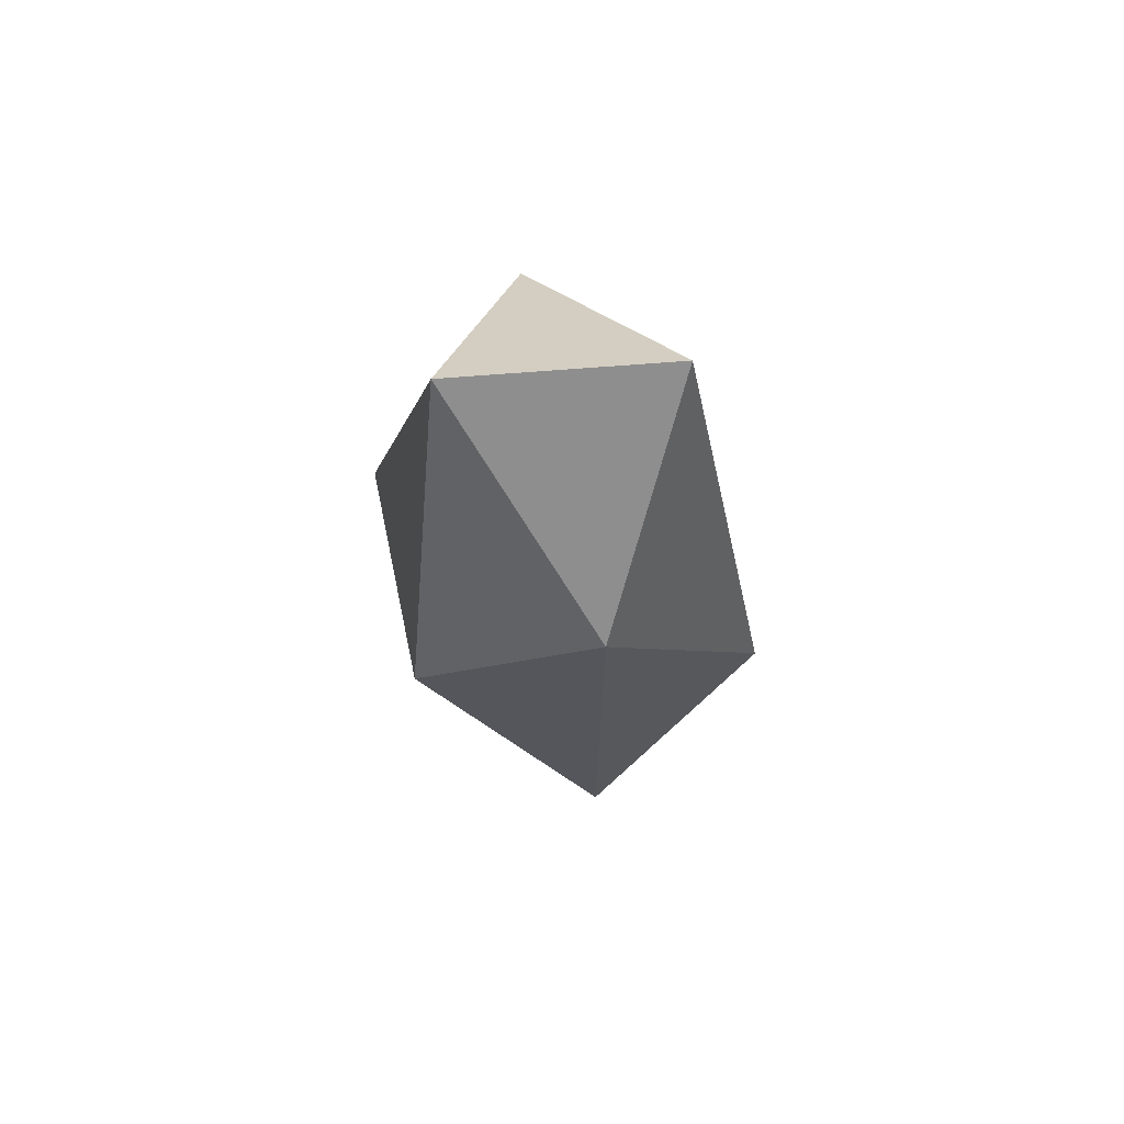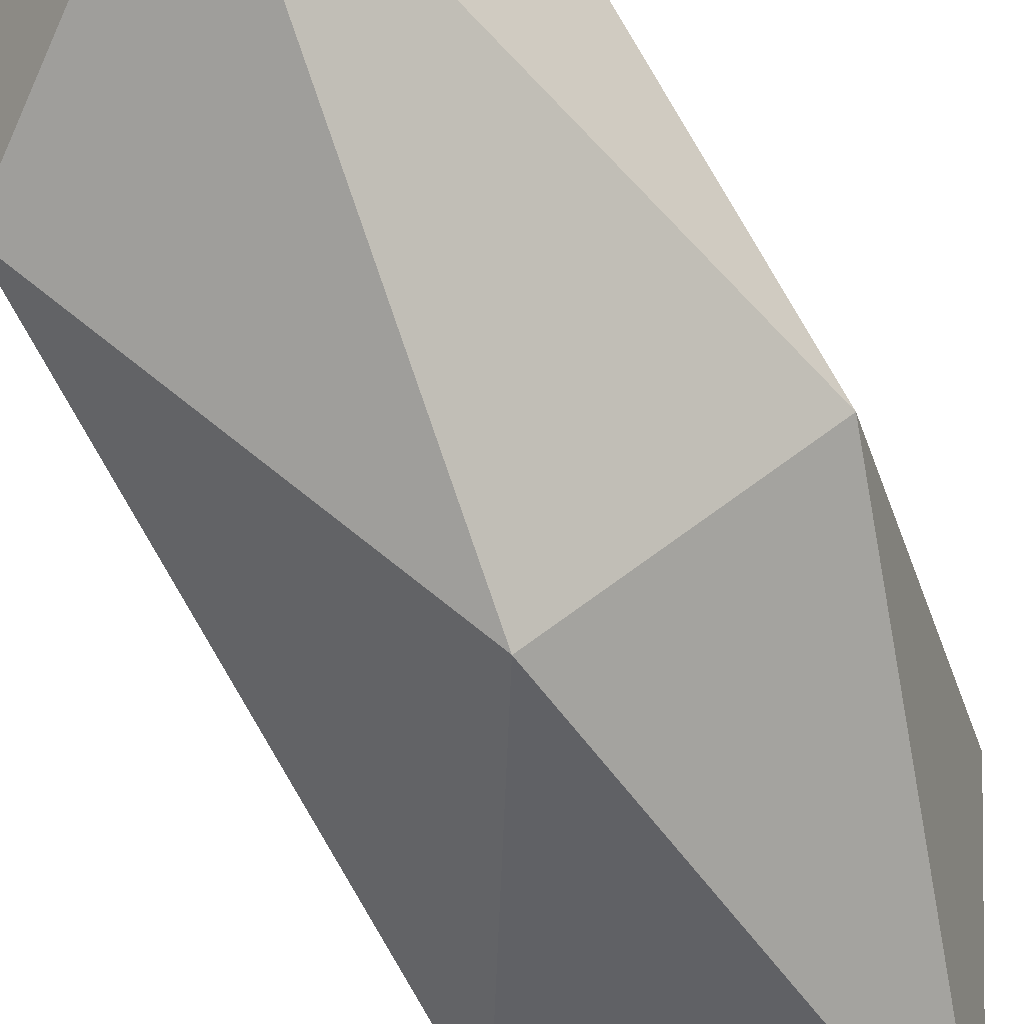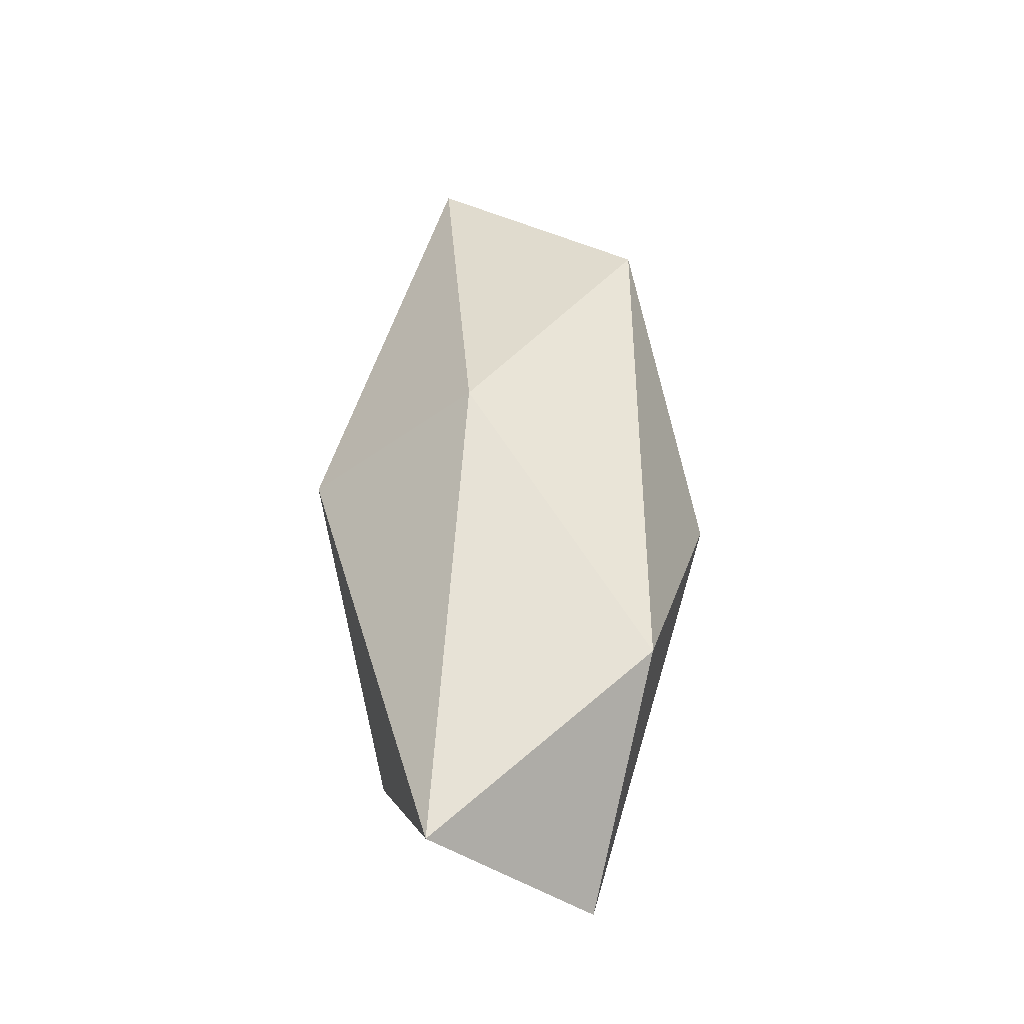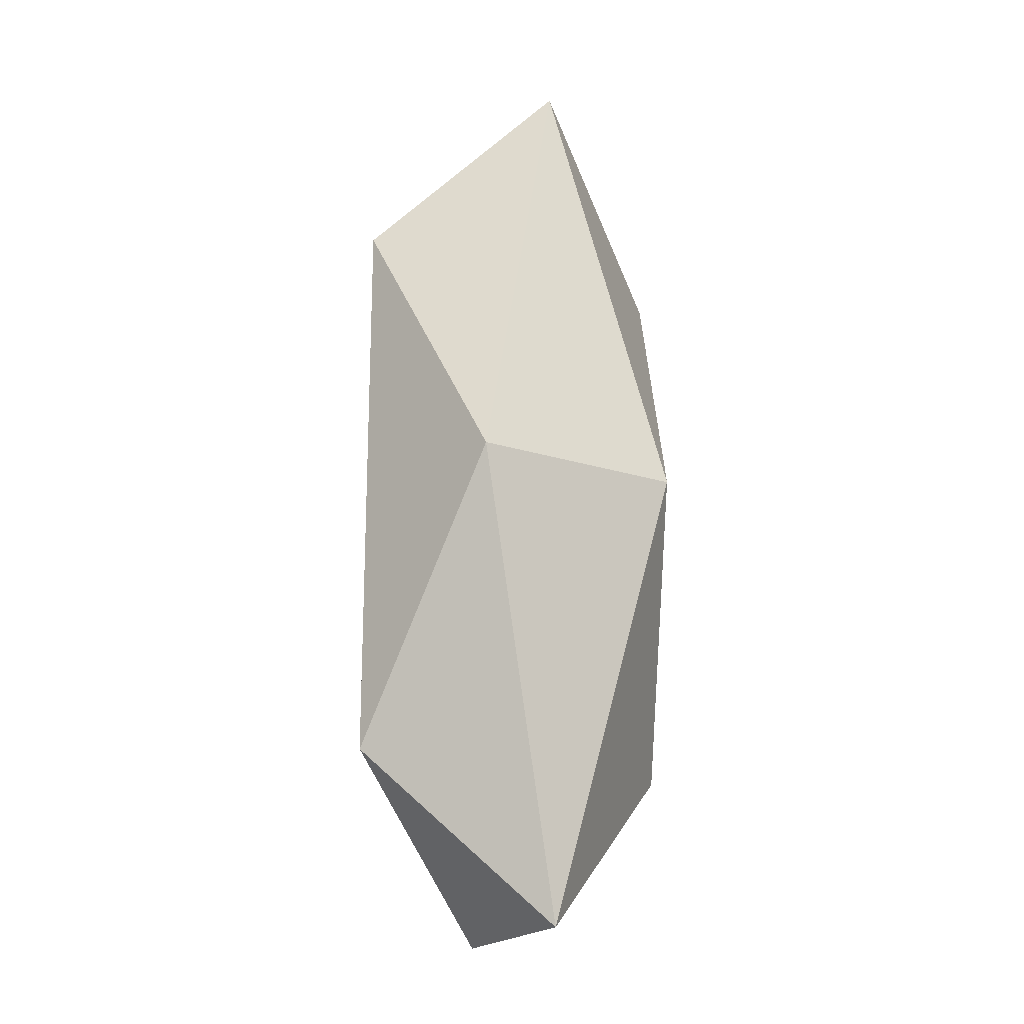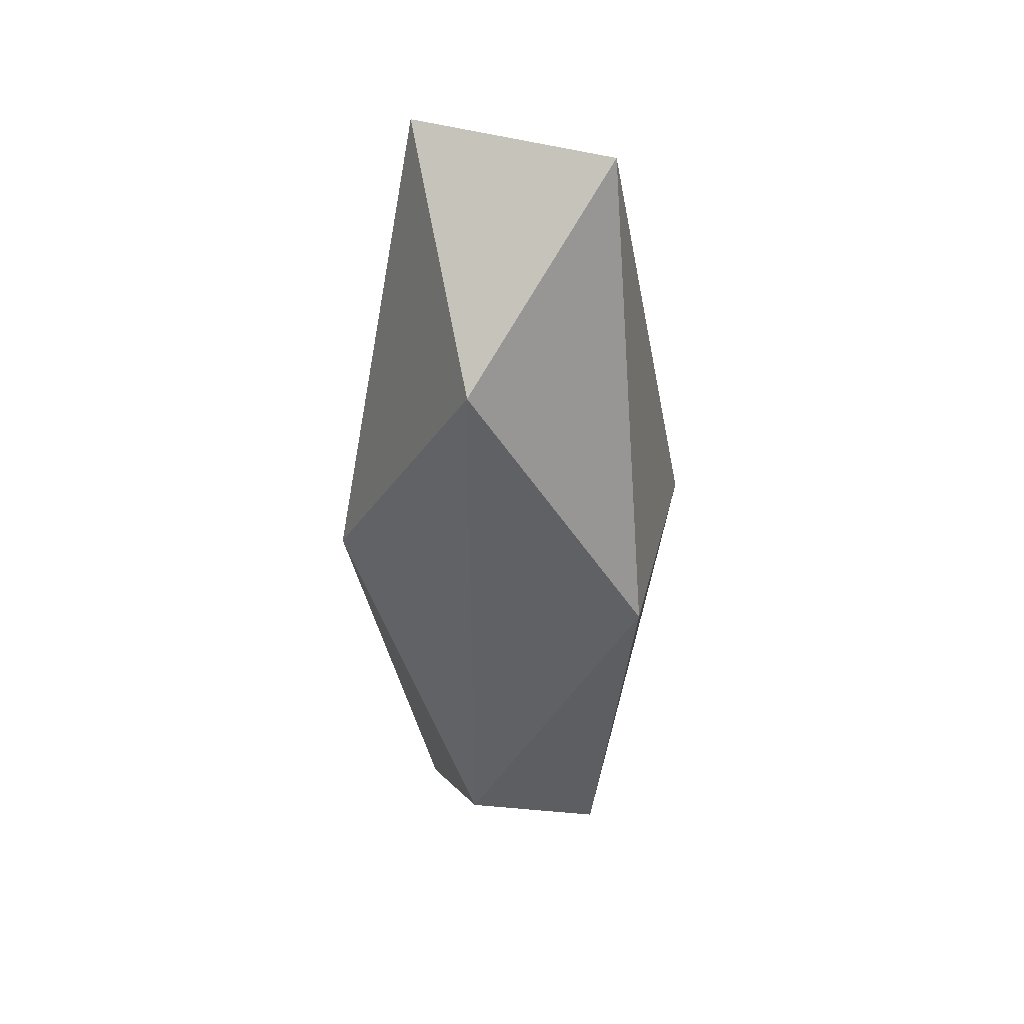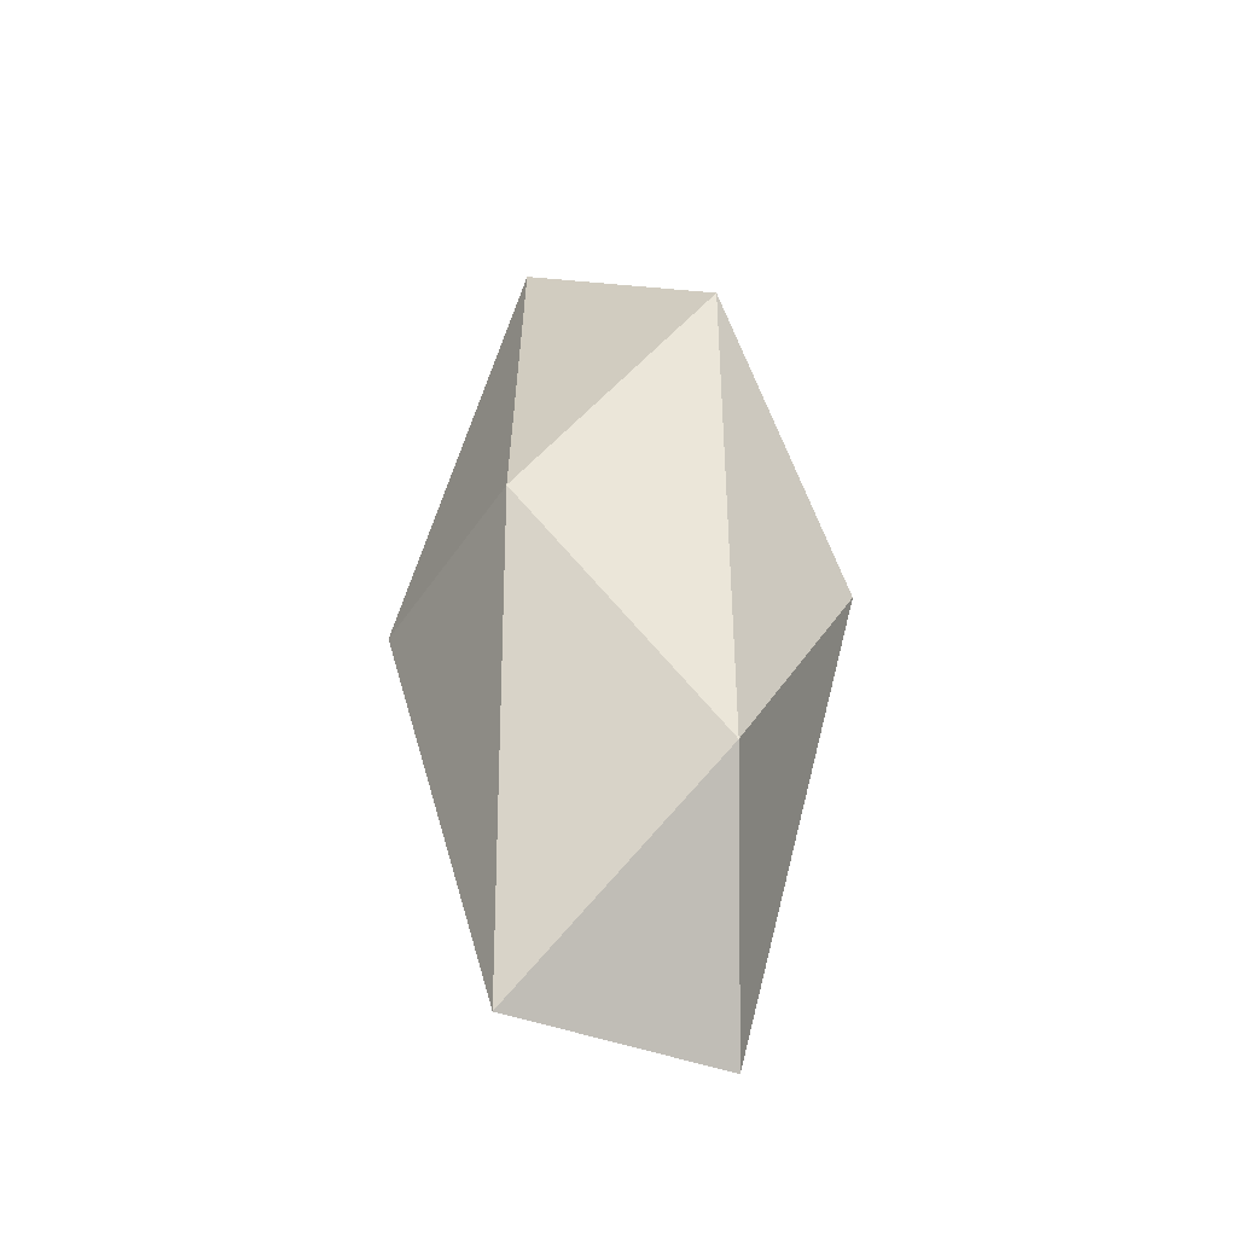
<metadata>
{"format":"obj","ext":"obj","renderer":"f3d","projection":"perspective","resolution":1024,"background":"white","views":[{"elev":70.7,"azim":50.0,"up":"+Z"},{"elev":-68.2,"azim":-153.1,"up":"+Y"},{"elev":-41.9,"azim":-166.5,"up":"+Z"},{"elev":-19.2,"azim":-59.7,"up":"+Z"},{"elev":40.1,"azim":75.4,"up":"+Z"},{"elev":-44.9,"azim":-149.4,"up":"+Z"}]}
</metadata>
<code>
o Icosphere
v 0 -0.05751 0
v 0.04816 -0.02572 0.08658
v -0.0184 -0.02572 0.1401
v -0.05953 -0.02572 0
v -0.0184 -0.02572 -0.1401
v 0.04816 -0.02572 -0.08658
v 0.0184 0.02572 0.1401
v -0.04816 0.02572 0.08658
v -0.04816 0.02572 -0.08658
v 0.0184 0.02572 -0.1401
v 0.05953 0.02572 0
v 0 0.05751 0
f 1 2 3
f 2 1 6
f 1 3 4
f 1 4 5
f 1 5 6
f 2 6 11
f 3 2 7
f 4 3 8
f 5 4 9
f 6 5 10
f 2 11 7
f 3 7 8
f 4 8 9
f 5 9 10
f 6 10 11
f 7 11 12
f 8 7 12
f 9 8 12
f 10 9 12
f 11 10 12

</code>
